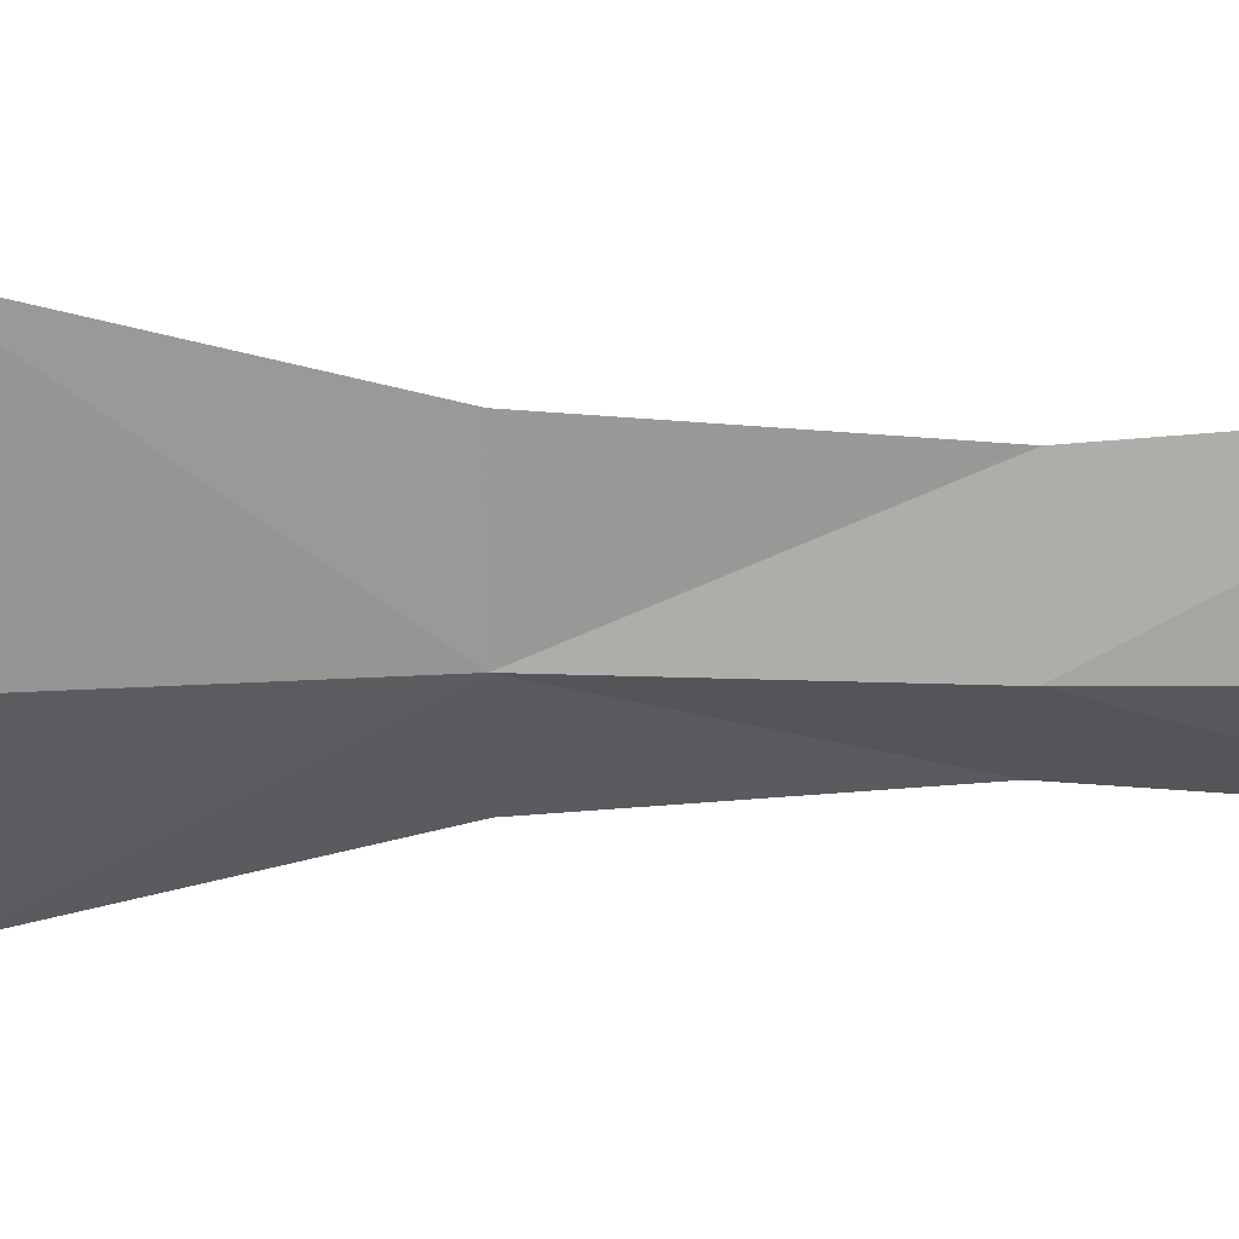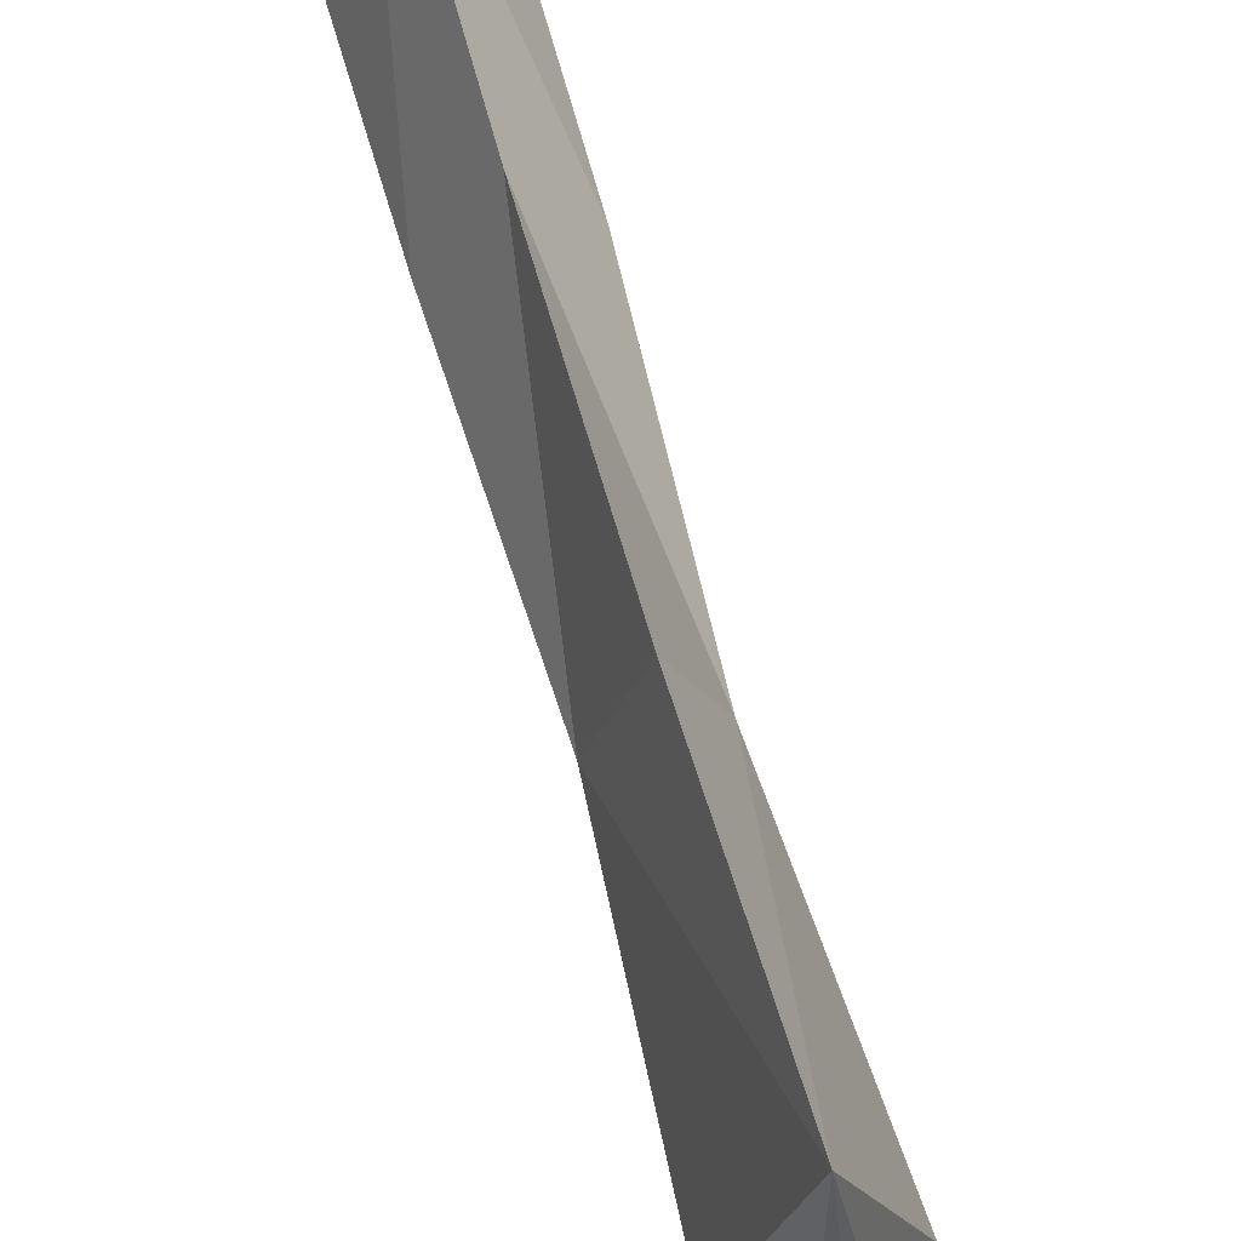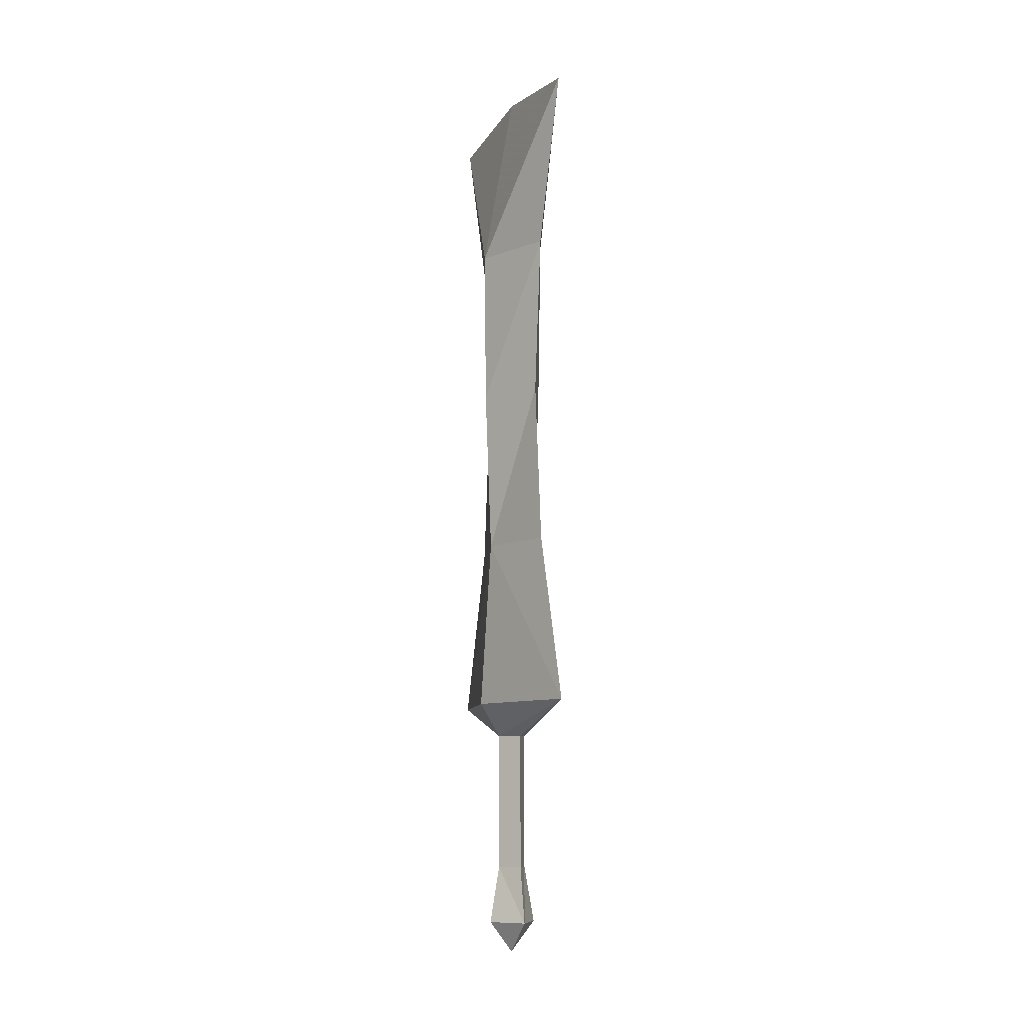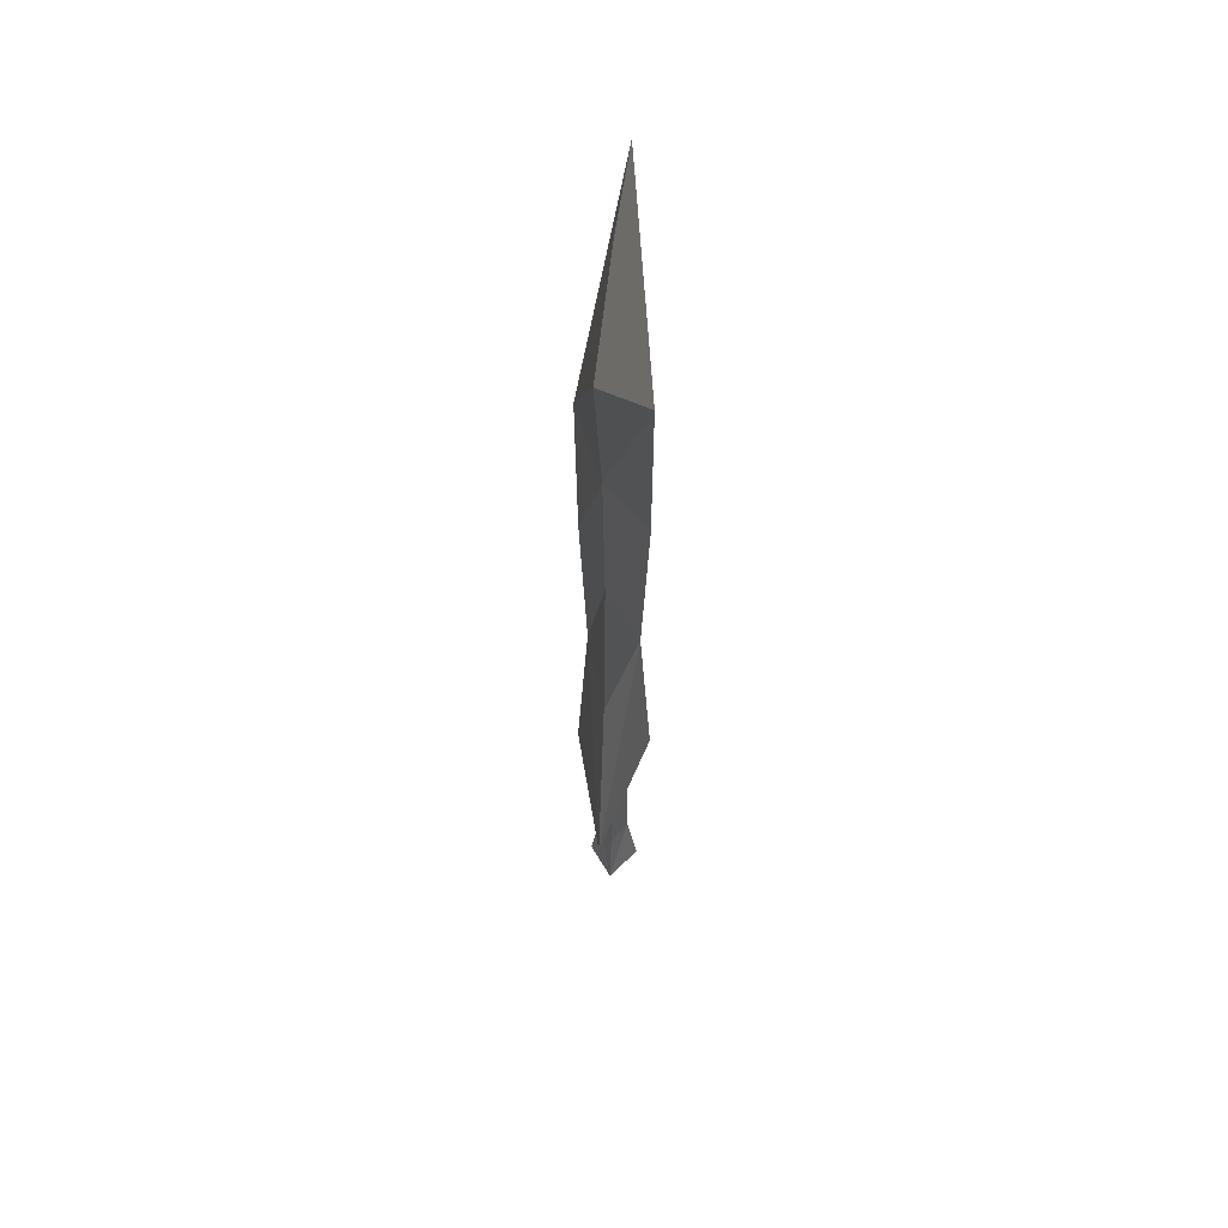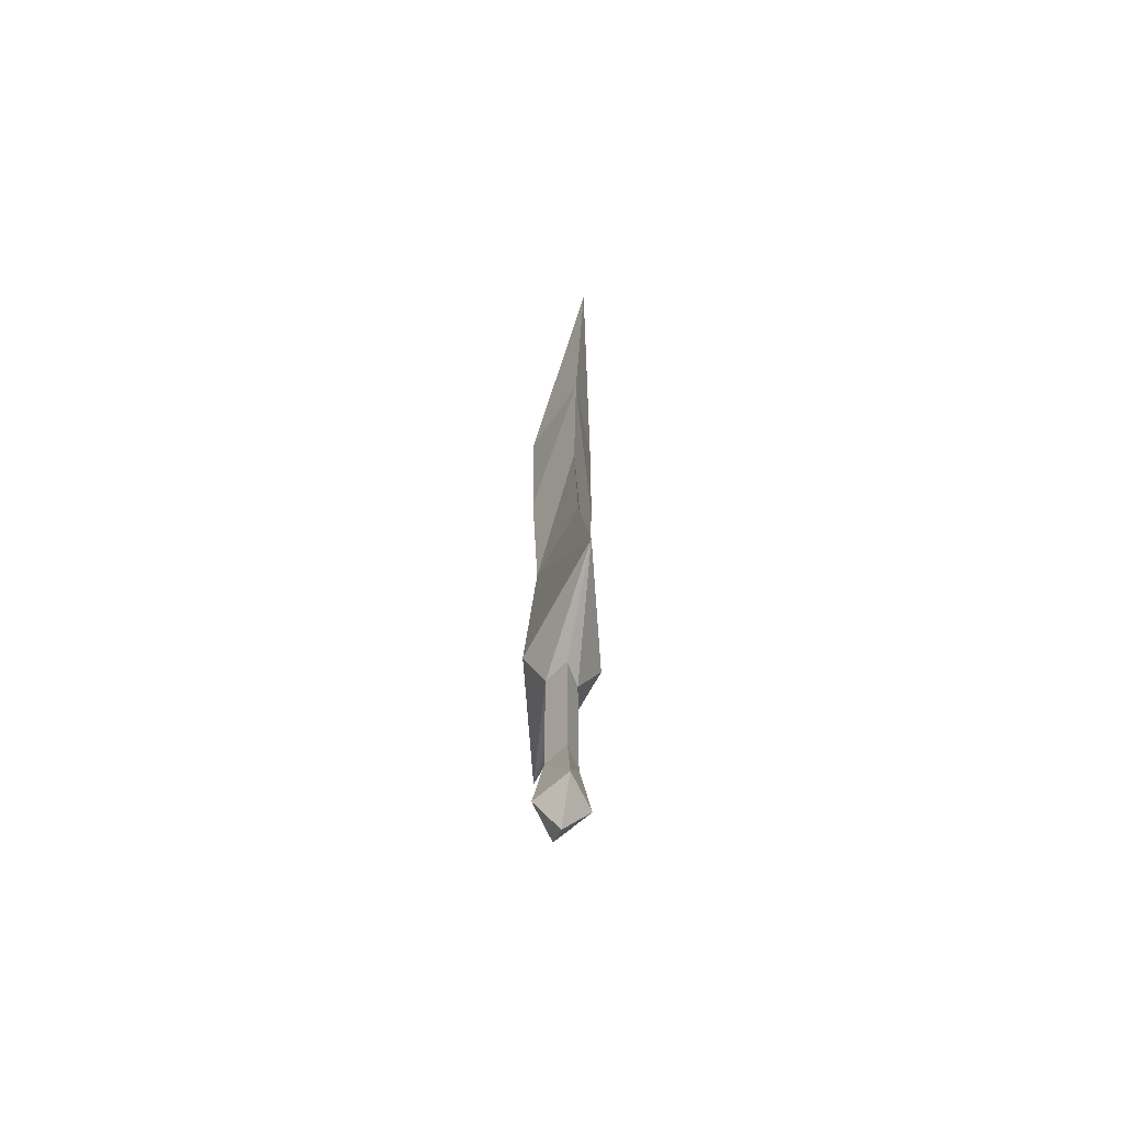
<metadata>
{"format":"obj","ext":"obj","renderer":"f3d","projection":"perspective","resolution":1024,"background":"white","views":[{"elev":38.8,"azim":89.7,"up":"+Z"},{"elev":71.1,"azim":-16.0,"up":"+Z"},{"elev":-9.3,"azim":-22.9,"up":"+Y"},{"elev":54.4,"azim":6.3,"up":"+Y"},{"elev":-63.7,"azim":-11.6,"up":"+Y"}]}
</metadata>
<code>
o heavyblade05
v -0.0045 1.212 -0.1449
v -0.0045 1.469 -0.2224
v 0.0467 1.212 -0.0236
v -0.0045 1.496 -0.0236
v -0.0045 1.469 0.1764
v -0.0045 1.212 0.1001
v 0.0455 0.9655 -0.0236
v -0.0045 0.9655 -0.1224
v 0.0342 0.0968 -0.0224
v -0.0045 0.0968 0.0301
v -0.0045 0.0493 -0.0236
v -0.0045 0.0968 -0.0761
v -0.0045 0.448 -0.2224
v -0.0045 0.7118 -0.1449
v 0.0342 0.7118 -0.0236
v 0.018 0.3955 -0.0224
v -0.0045 0.3955 -0.0599
v 0.0517 0.448 -0.0224
v -0.0045 0.448 0.1764
v -0.0045 0.7118 0.1001
v -0.0045 0.9655 0.0776
v -0.0045 0.3955 0.0139
v -0.0045 0.1843 -0.0599
v 0.018 0.1843 -0.0224
v -0.0045 0.1843 0.0139
v -0.027 0.1843 -0.0224
v -0.027 0.3955 -0.0224
v -0.0545 1.212 -0.0236
v -0.042 0.0968 -0.0224
v -0.0595 0.448 -0.0224
v -0.052 0.9655 -0.0236
v -0.042 0.7118 -0.0236
f 1 2 3
f 2 4 3
f 4 5 3
f 3 5 6
f 6 7 3
f 1 3 7
f 7 8 1
f 9 10 11
f 11 12 9
f 13 14 15
f 13 16 17
f 16 13 18
f 15 18 13
f 18 15 19
f 20 19 15
f 7 6 21
f 21 15 7
f 8 7 15
f 15 14 8
f 19 16 18
f 16 19 22
f 16 23 17
f 23 16 24
f 22 24 16
f 24 9 12
f 9 24 10
f 12 23 24
f 25 10 24
f 24 22 25
f 26 25 22
f 22 27 26
f 23 26 27
f 27 17 23
f 2 1 28
f 28 4 2
f 5 4 28
f 28 6 5
f 29 12 11
f 10 29 11
f 13 27 30
f 27 13 17
f 31 28 1
f 28 31 6
f 21 6 31
f 31 1 8
f 8 32 31
f 21 31 32
f 32 20 21
f 19 20 32
f 19 27 22
f 27 19 30
f 32 30 19
f 30 32 13
f 14 13 32
f 26 29 10
f 29 26 12
f 23 12 26
f 10 25 26
f 21 20 15
f 8 14 32

</code>
